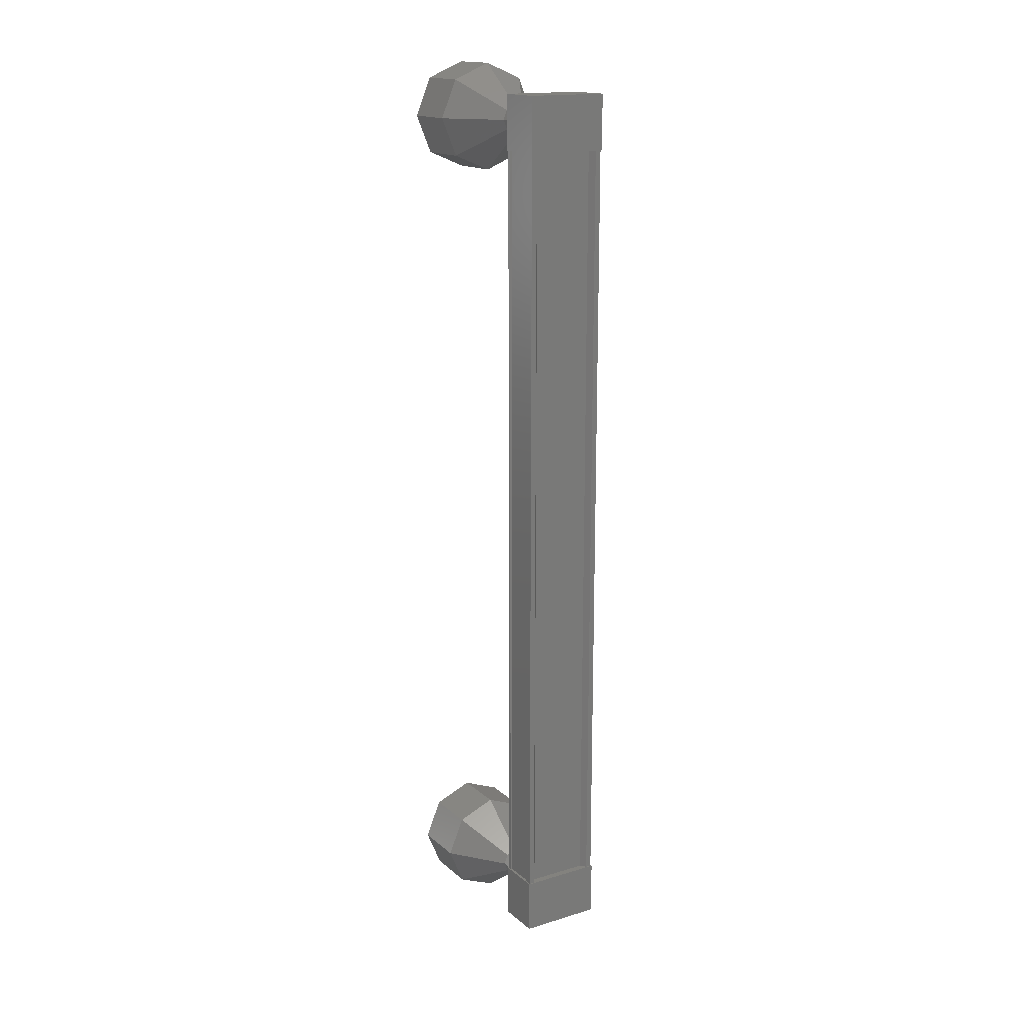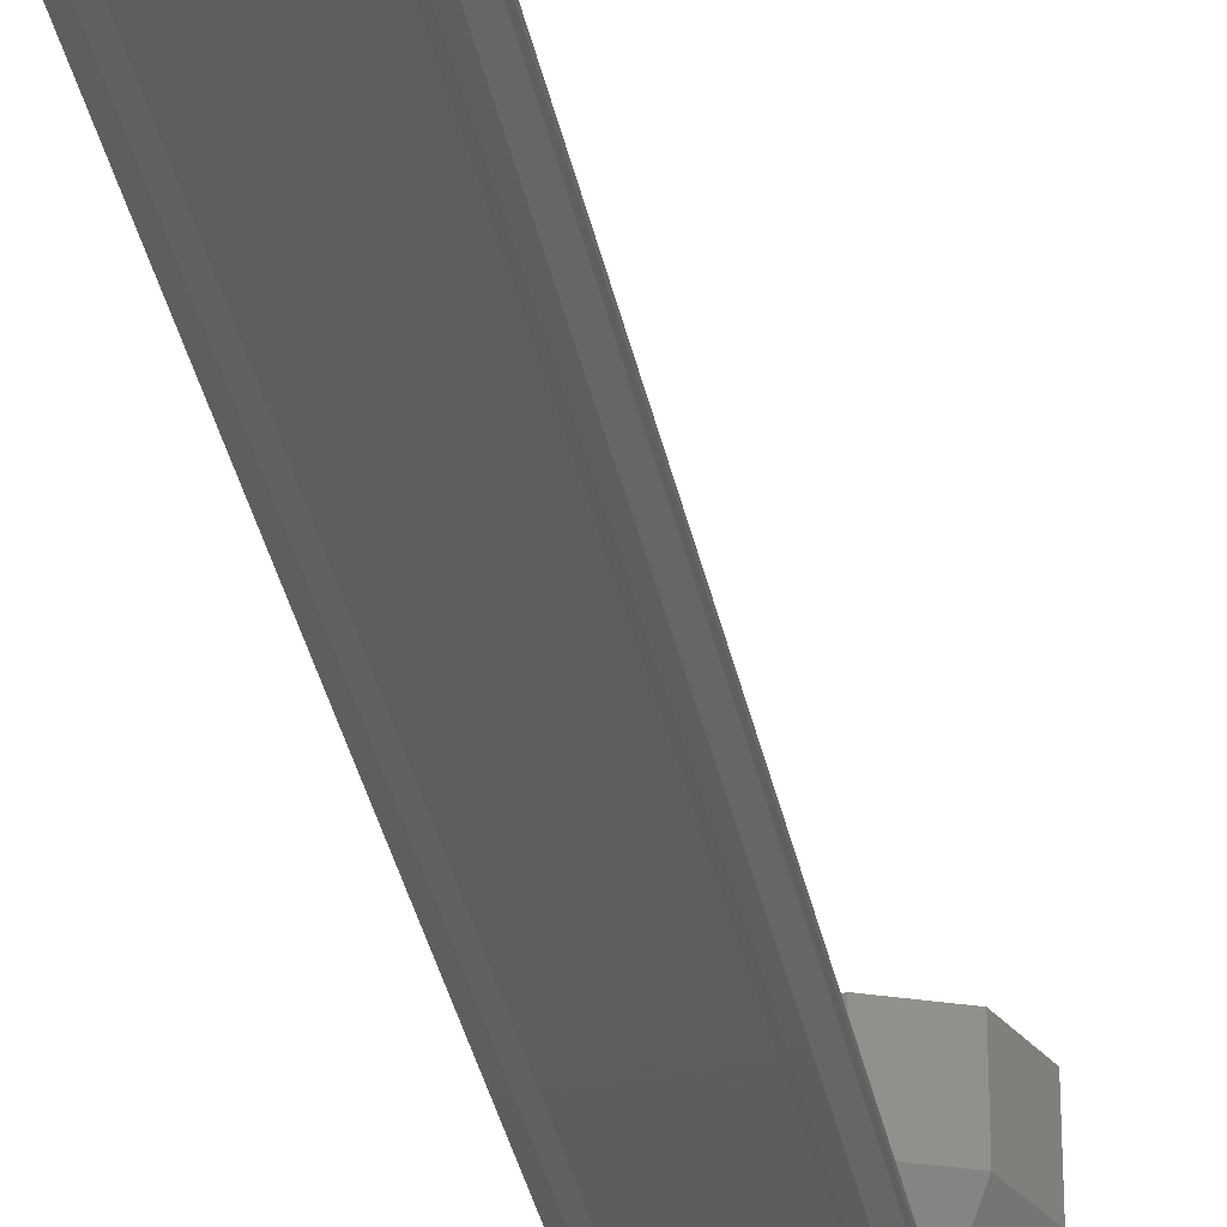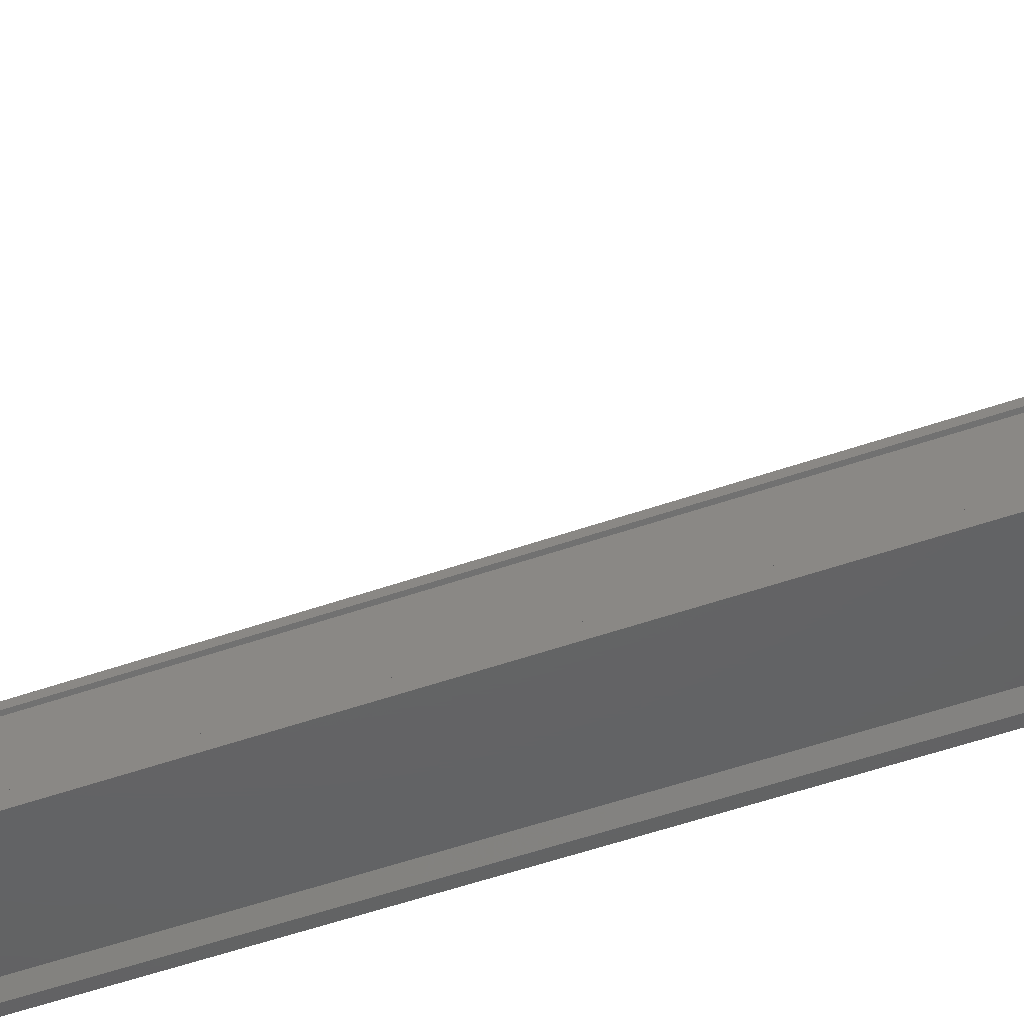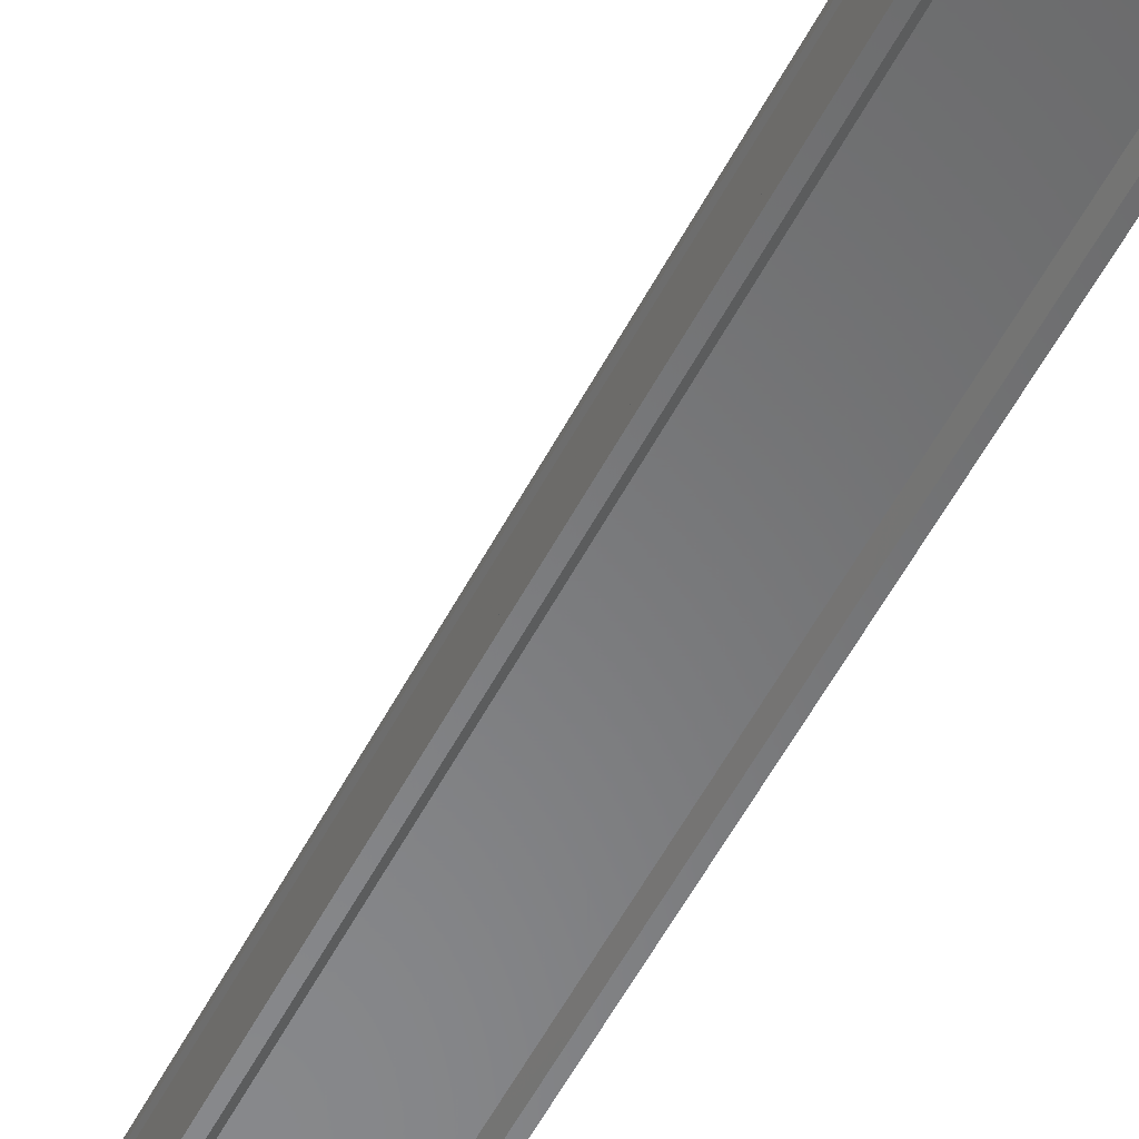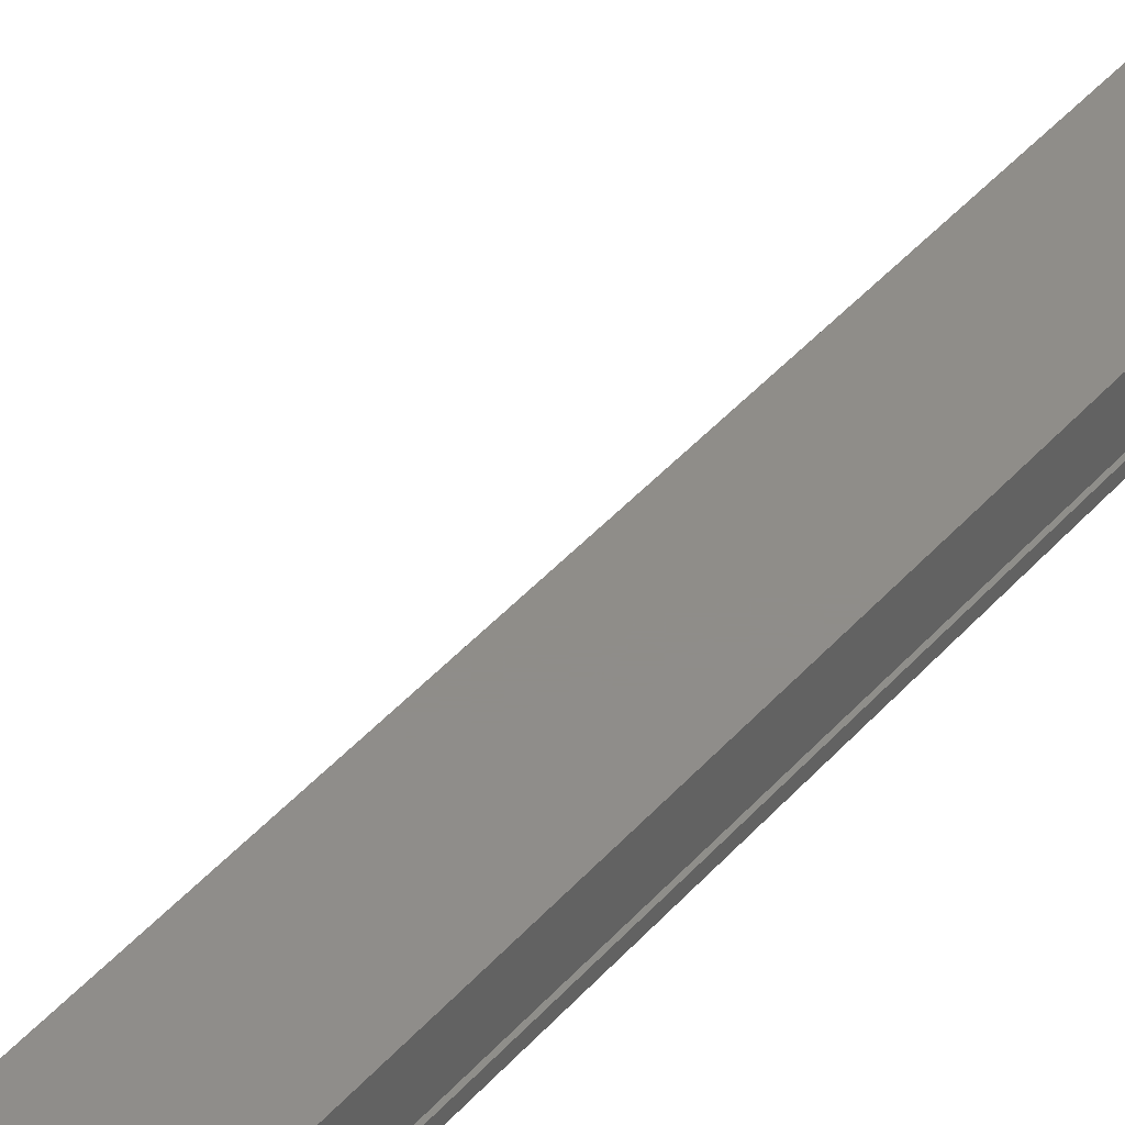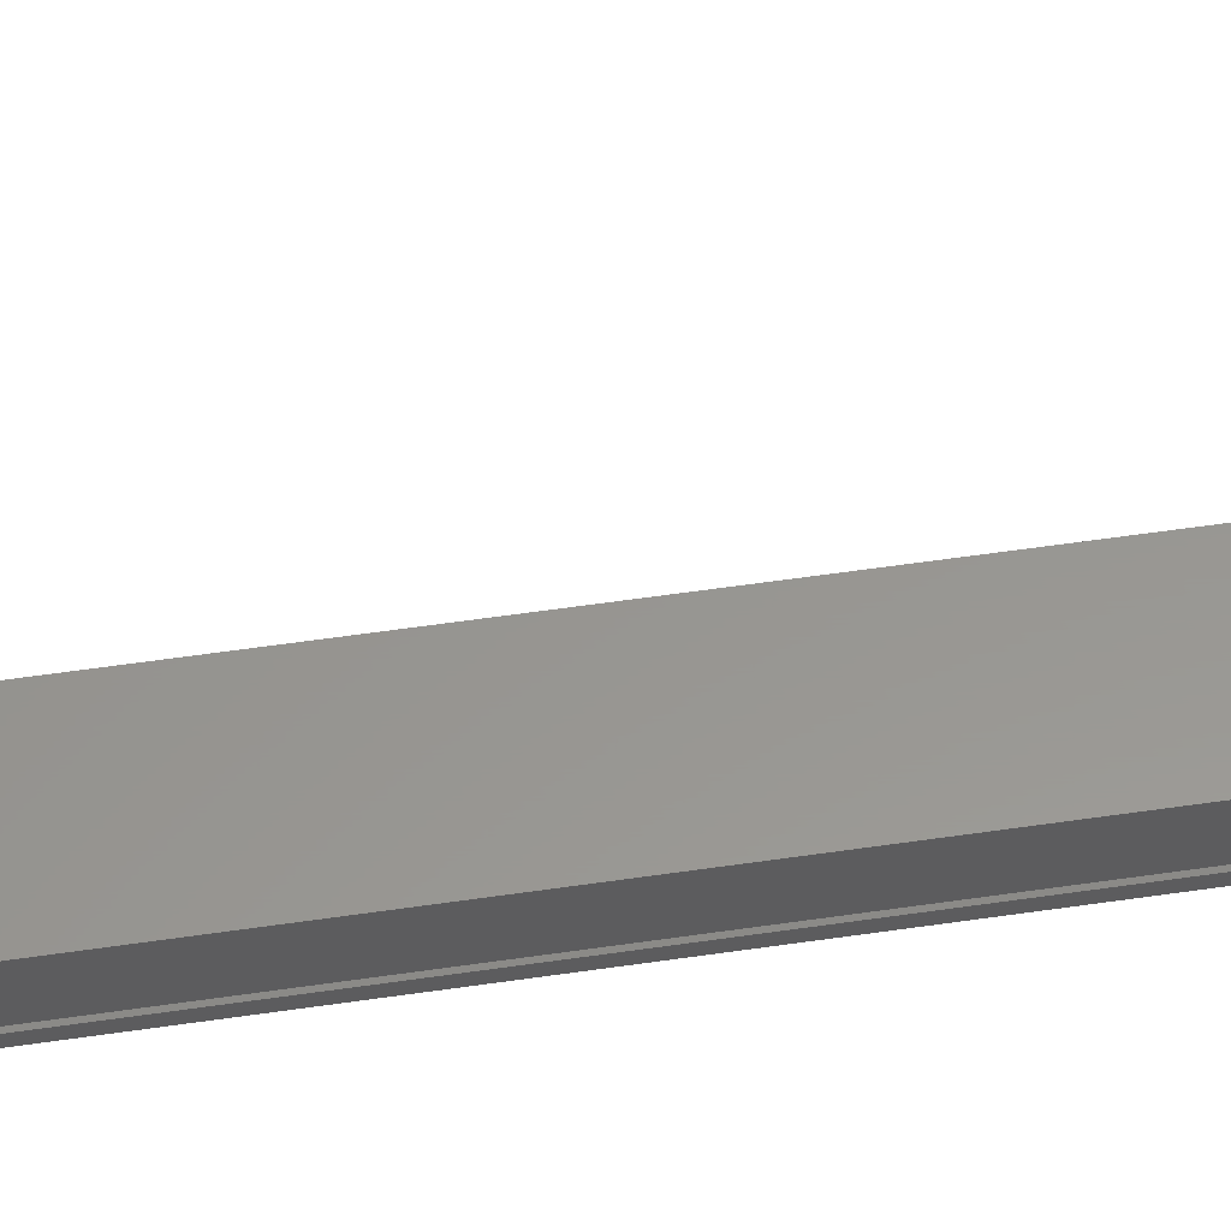
<metadata>
{"format":"stl","ext":"stl","renderer":"f3d","projection":"perspective","resolution":1024,"background":"white","views":[{"elev":16.4,"azim":-31.6,"up":"+Z"},{"elev":-33.2,"azim":10.7,"up":"+Y"},{"elev":-45.1,"azim":112.9,"up":"+Y"},{"elev":-54.5,"azim":152.9,"up":"+Y"},{"elev":41.5,"azim":36.8,"up":"+Y"},{"elev":58.1,"azim":81.4,"up":"+Y"}]}
</metadata>
<code>
# stl→obj: 112 verts, 152 faces
v 47.7 942.4 159.9
v 47.62 942.3 159.9
v 47.62 942.3 144.3
v 47.51 942.3 144.3
v 48.8 942.4 144.3
v 48.88 942.3 144.3
v 48.88 942.3 159.9
v 48.99 942.3 144.3
v 48.99 942.3 159.9
v 48.99 943 144.3
v 48.99 943 159.9
v 48.95 943 144.3
v 48.95 943 159.9
v 48.95 942.4 159.9
v 47.7 942.4 144.3
v 48.8 942.4 159.9
v 48.99 942.4 159.9
v 48.99 942.4 144.3
v 48.95 942.4 144.3
v 47.5 942.2 143.9
v 49 943.1 143.9
v 49 942.2 143.9
v 49 942.2 144.9
v 47.5 942.2 144.9
v 49 943.1 144.9
v 47.5 943.1 144.9
v 47.5 943.1 143.9
v 49 942.2 159.3
v 47.5 942.2 159.3
v 49 943.1 159.3
v 47.5 943.1 159.3
v 47.5 943.1 160.3
v 47.5 942.2 160.3
v 49 942.2 160.3
v 49 943.1 160.3
v 47.51 942.3 159.9
v 47.51 942.4 159.9
v 47.51 942.4 144.3
v 47.55 942.4 159.9
v 47.55 942.4 144.3
v 47.55 943 159.9
v 47.55 943 144.3
v 47.51 943 159.9
v 47.51 943 144.3
v 47.51 943.1 159.9
v 47.51 943.1 144.3
v 48.99 943.1 159.9
v 48.99 943.1 144.3
v 48.25 944 160
v 48.25 945 160.8
v 48.07 944 160
v 47.54 945 160.5
v 48 944 159.8
v 47.25 945 159.8
v 48.07 944 159.6
v 47.54 945 159.1
v 48.25 944 159.5
v 48.25 945 158.8
v 48.43 944 159.6
v 48.96 945 159.1
v 48.5 944 159.8
v 49.25 945 159.8
v 48.43 944 160
v 48.96 945 160.5
v 48.25 943 144.7
v 48.25 944 144.7
v 48.07 943 144.6
v 48.07 944 144.6
v 48 943 144.4
v 48 944 144.4
v 48.07 943 144.3
v 48.07 944 144.3
v 48.25 943 144.2
v 48.25 944 144.2
v 48.43 943 144.3
v 48.43 944 144.3
v 48.5 943 144.4
v 48.5 944 144.4
v 48.43 943 144.6
v 48.43 944 144.6
v 48.25 945 145.4
v 48.25 946 145.4
v 47.54 945 145.1
v 47.54 946 145.1
v 47.25 945 144.4
v 47.25 946 144.4
v 47.54 945 143.7
v 47.54 946 143.7
v 48.25 945 143.4
v 48.25 946 143.4
v 48.96 945 143.7
v 48.96 946 143.7
v 49.25 945 144.4
v 49.25 946 144.4
v 48.96 945 145.1
v 48.96 946 145.1
v 48.25 943 160
v 48.07 943 160
v 48 943 159.8
v 48.07 943 159.6
v 48.25 943 159.5
v 48.43 943 159.6
v 48.5 943 159.8
v 48.43 943 160
v 48.96 946 160.5
v 48.25 946 160.8
v 47.54 946 160.5
v 47.25 946 159.8
v 47.54 946 159.1
v 48.25 946 158.8
v 48.96 946 159.1
v 49.25 946 159.8
f 1 2 3
f 3 2 4
f 5 6 7
f 7 6 8
f 8 9 7
f 10 11 12
f 12 11 13
f 13 14 12
f 3 15 1
f 1 15 5
f 5 16 1
f 7 16 5
f 9 8 17
f 17 8 18
f 18 14 17
f 19 14 18
f 12 14 19
f 20 21 22
f 22 21 23
f 23 24 22
f 25 24 23
f 26 24 25
f 25 21 26
f 26 21 27
f 27 21 20
f 20 24 27
f 22 24 20
f 28 29 30
f 30 29 31
f 31 32 30
f 29 32 31
f 33 32 29
f 29 34 33
f 33 34 32
f 32 34 35
f 35 30 32
f 34 30 35
f 28 30 34
f 34 29 28
f 2 36 4
f 4 36 37
f 37 38 4
f 39 38 37
f 40 38 39
f 39 41 40
f 40 41 42
f 42 41 43
f 43 44 42
f 45 44 43
f 46 44 45
f 45 47 46
f 46 47 48
f 48 47 10
f 25 23 21
f 24 26 27
f 47 11 10
f 49 50 51
f 51 50 52
f 52 53 51
f 54 53 52
f 55 53 54
f 54 56 55
f 55 56 57
f 57 56 58
f 58 59 57
f 60 59 58
f 61 59 60
f 60 62 61
f 61 62 63
f 63 62 64
f 64 49 63
f 50 49 64
f 65 66 67
f 67 66 68
f 68 69 67
f 70 69 68
f 71 69 70
f 70 72 71
f 71 72 73
f 73 72 74
f 74 75 73
f 76 75 74
f 77 75 76
f 76 78 77
f 77 78 79
f 79 78 80
f 80 65 79
f 66 65 80
f 81 82 83
f 83 82 84
f 84 85 83
f 86 85 84
f 87 85 86
f 86 88 87
f 87 88 89
f 89 88 90
f 90 91 89
f 92 91 90
f 93 91 92
f 92 94 93
f 93 94 95
f 95 94 96
f 96 81 95
f 82 81 96
f 66 81 68
f 68 81 83
f 83 70 68
f 85 70 83
f 72 70 85
f 85 87 72
f 72 87 74
f 74 87 89
f 89 76 74
f 91 76 89
f 78 76 91
f 91 93 78
f 78 93 80
f 80 93 95
f 95 66 80
f 81 66 95
f 97 49 98
f 98 49 51
f 51 99 98
f 53 99 51
f 100 99 53
f 53 55 100
f 100 55 101
f 101 55 57
f 57 102 101
f 59 102 57
f 103 102 59
f 59 61 103
f 103 61 104
f 104 61 63
f 63 97 104
f 49 97 63
f 64 105 50
f 50 105 106
f 106 52 50
f 107 52 106
f 54 52 107
f 107 108 54
f 54 108 56
f 56 108 109
f 109 58 56
f 110 58 109
f 60 58 110
f 110 111 60
f 60 111 62
f 62 111 112
f 112 64 62
f 105 64 112

</code>
